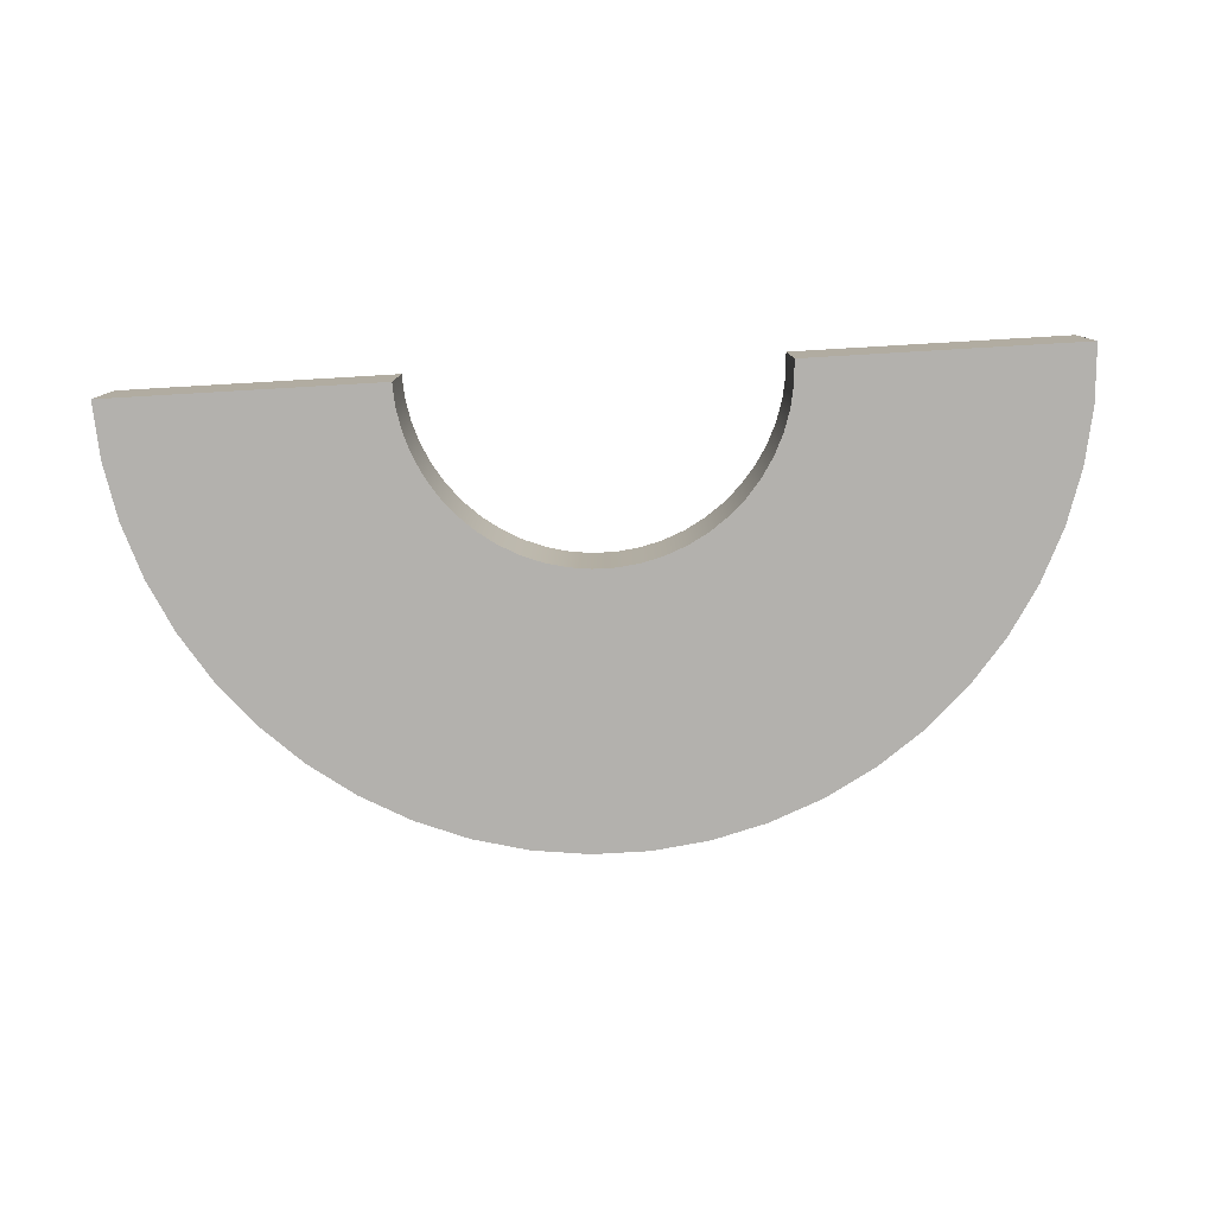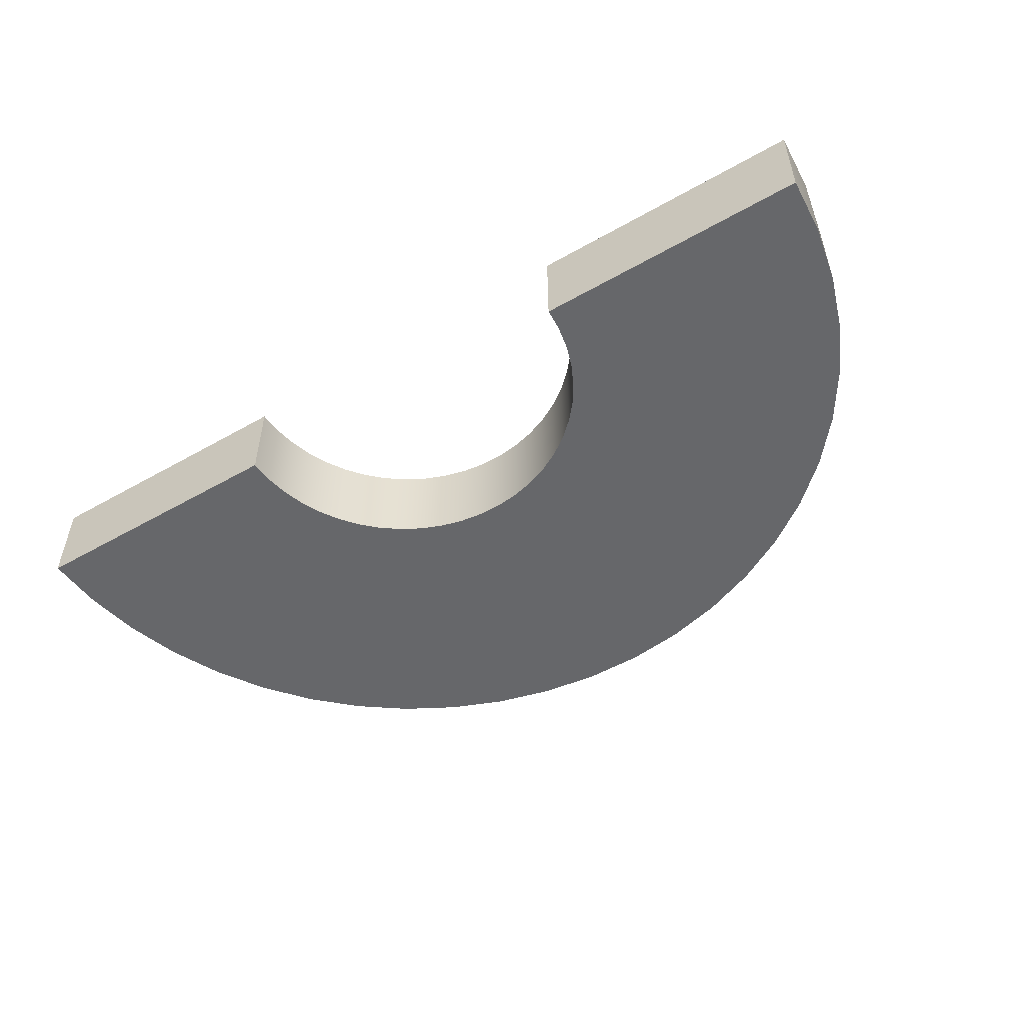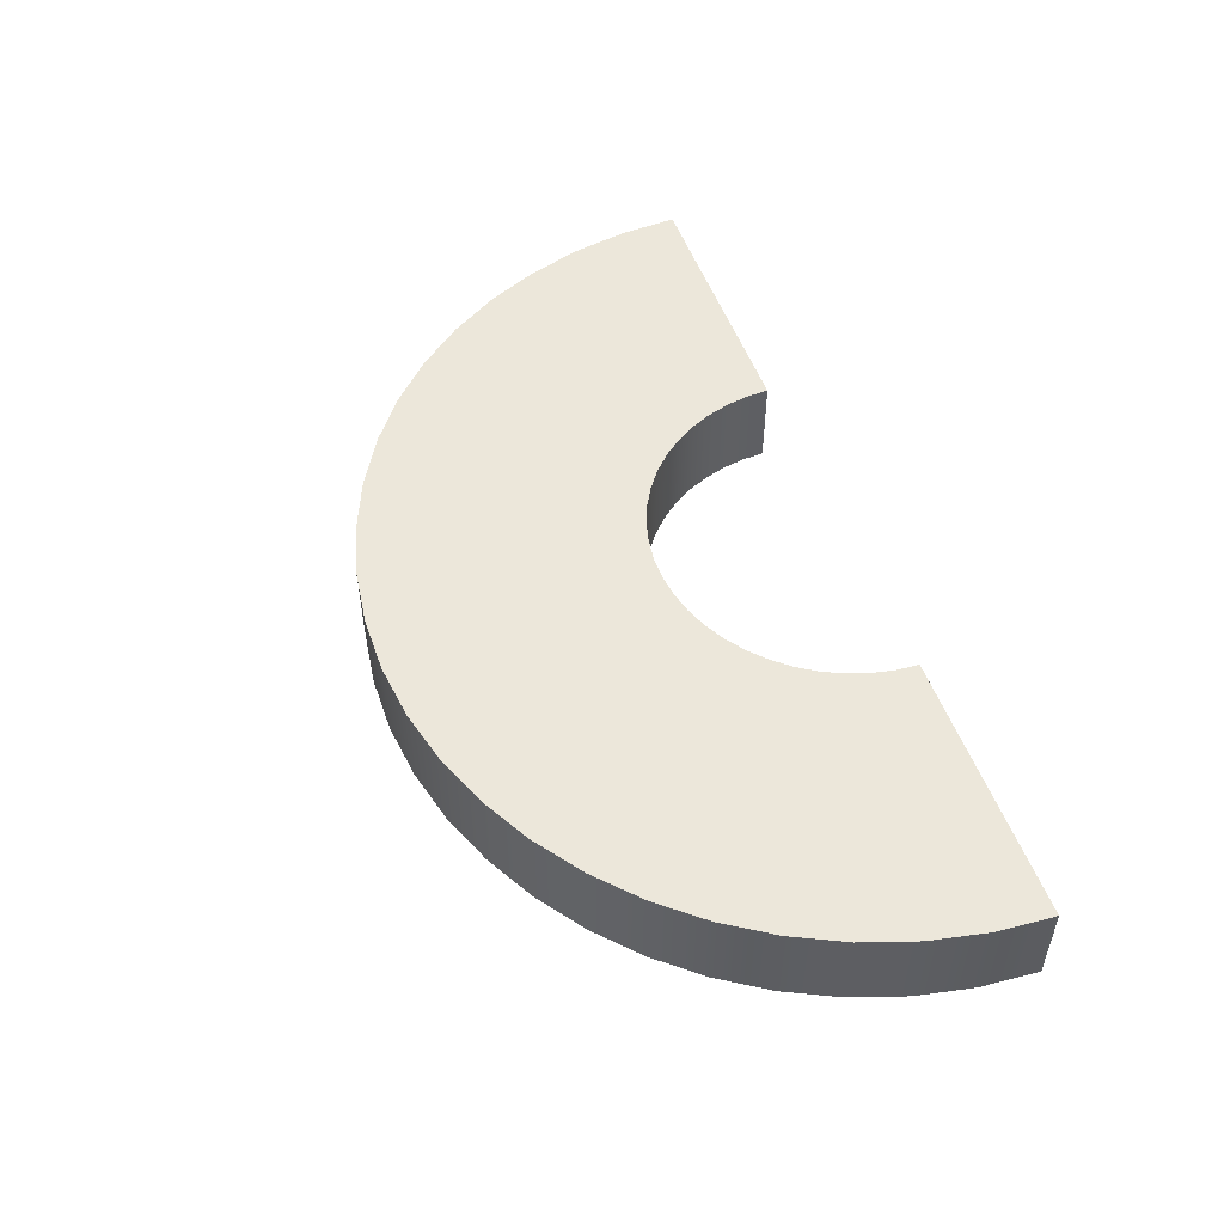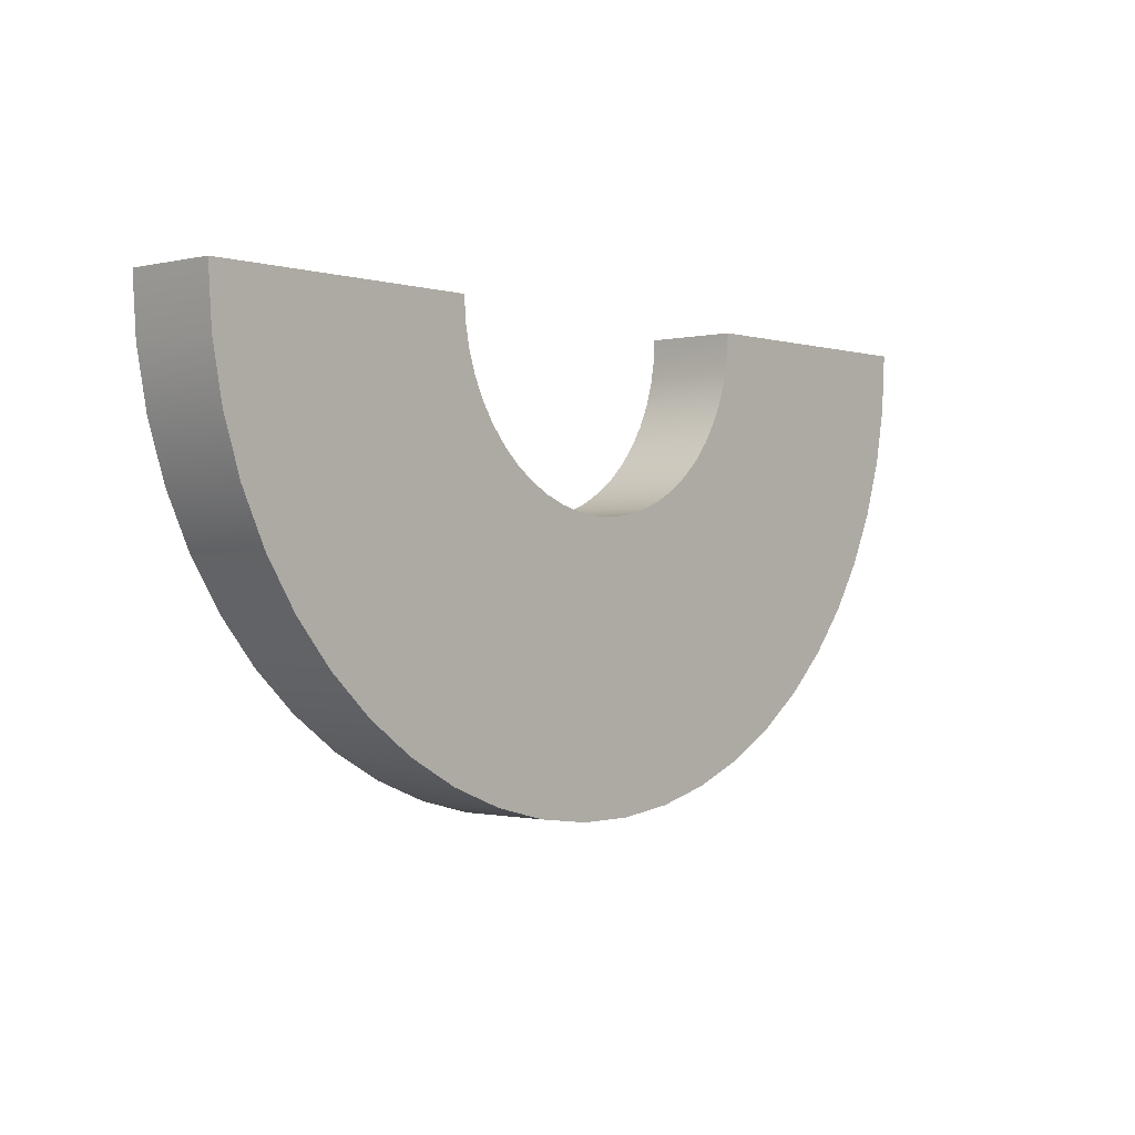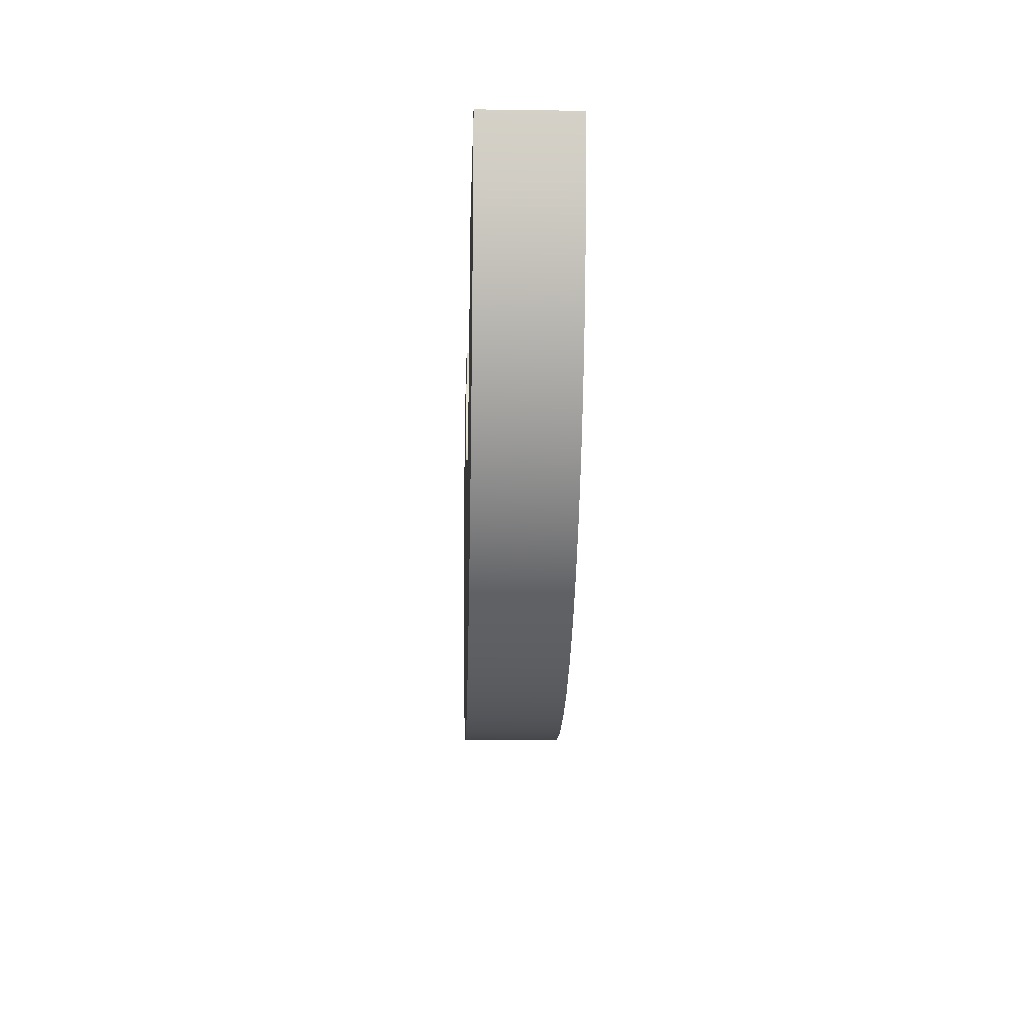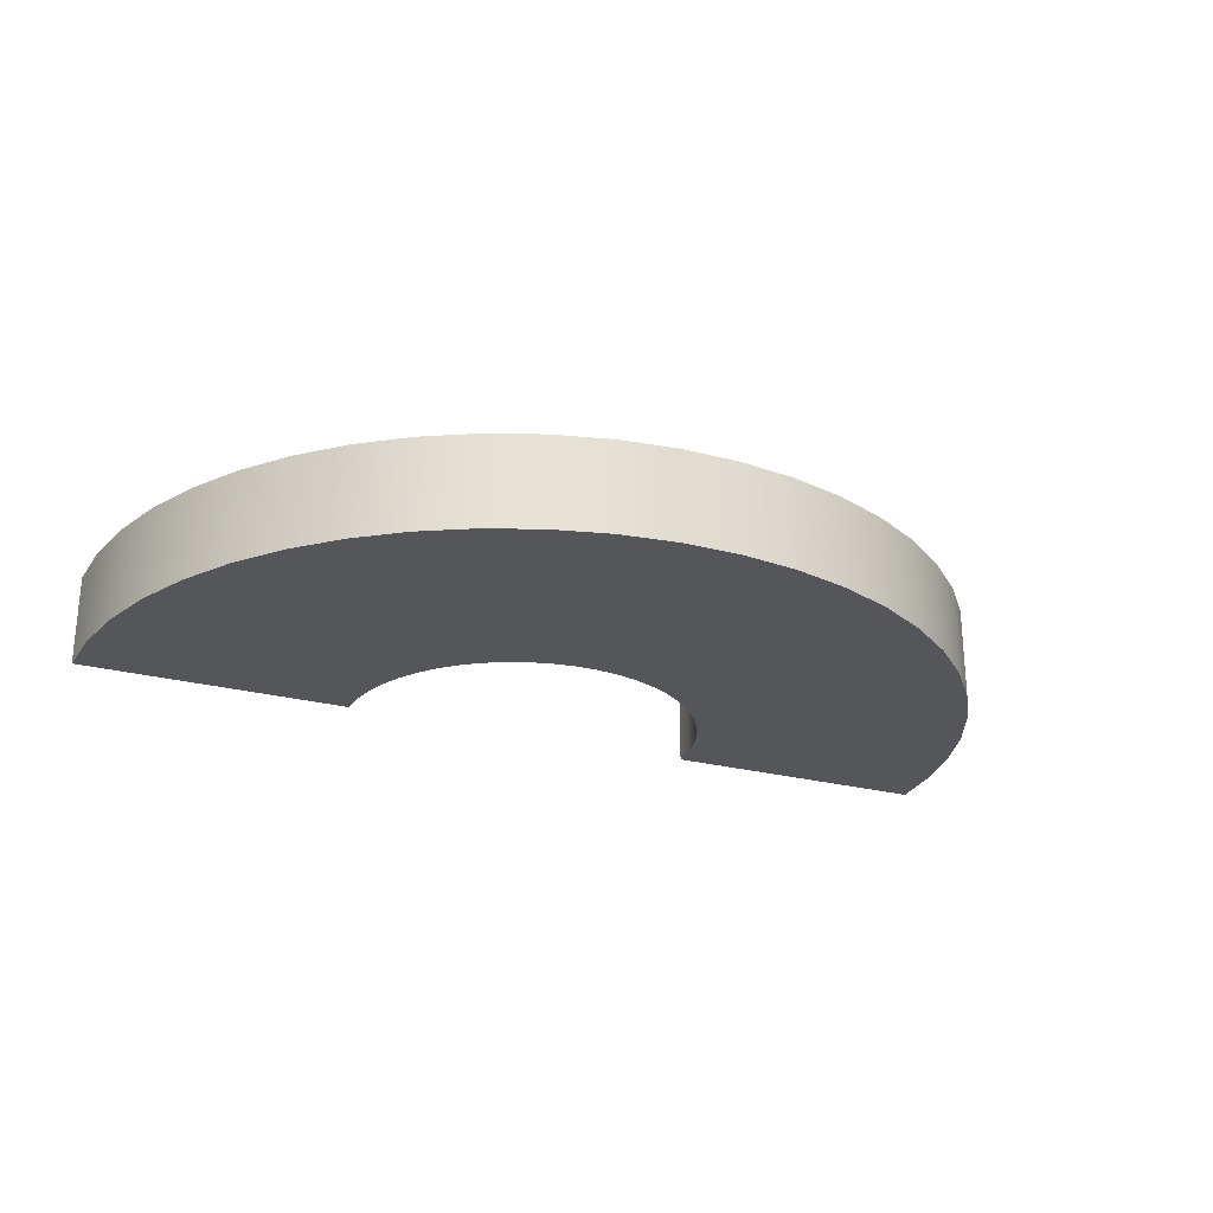
<metadata>
{"format":"obj","ext":"obj","renderer":"f3d","projection":"perspective","resolution":1024,"background":"white","views":[{"elev":-79.2,"azim":3.3,"up":"+Y"},{"elev":-52.2,"azim":31.5,"up":"+Y"},{"elev":51.0,"azim":-109.2,"up":"+Y"},{"elev":-0.7,"azim":-48.6,"up":"+Z"},{"elev":-13.4,"azim":-91.8,"up":"+Z"},{"elev":-25.5,"azim":156.9,"up":"+Y"}]}
</metadata>
<code>
g default
v 2 -0.5 -0
v 1.984 -0.5 -0.2507
v 1.937 -0.5 -0.4974
v 1.86 -0.5 -0.7362
v 1.753 -0.5 -0.9635
v 1.618 -0.5 -1.176
v 1.458 -0.5 -1.369
v 1.275 -0.5 -1.541
v 1.072 -0.5 -1.689
v 0.8516 -0.5 -1.81
v 0.618 -0.5 -1.902
v 0.3748 -0.5 -1.965
v 0.1256 -0.5 -1.996
v -0.1256 -0.5 -1.996
v -0.3748 -0.5 -1.965
v -0.618 -0.5 -1.902
v -0.8516 -0.5 -1.81
v -1.072 -0.5 -1.689
v -1.275 -0.5 -1.541
v -1.458 -0.5 -1.369
v -1.618 -0.5 -1.176
v -1.753 -0.5 -0.9635
v -1.86 -0.5 -0.7362
v -1.937 -0.5 -0.4974
v -1.984 -0.5 -0.2507
v -2 -0.5 -0
v 2 0.5 0
v 1.984 0.5 -0.2507
v 1.937 0.5 -0.4974
v 1.86 0.5 -0.7362
v 1.753 0.5 -0.9635
v 1.618 0.5 -1.176
v 1.458 0.5 -1.369
v 1.275 0.5 -1.541
v 1.072 0.5 -1.689
v 0.8516 0.5 -1.81
v 0.618 0.5 -1.902
v 0.3748 0.5 -1.965
v 0.1256 0.5 -1.996
v -0.1256 0.5 -1.996
v -0.3748 0.5 -1.965
v -0.618 0.5 -1.902
v -0.8516 0.5 -1.81
v -1.072 0.5 -1.689
v -1.275 0.5 -1.541
v -1.458 0.5 -1.369
v -1.618 0.5 -1.176
v -1.753 0.5 -0.9635
v -1.86 0.5 -0.7362
v -1.937 0.5 -0.4974
v -1.984 0.5 -0.2507
v -2 0.5 -0
v 5 0.5 0
v 4.961 0.5 -0.6267
v 4.843 0.5 -1.243
v 4.649 0.5 -1.841
v 4.382 0.5 -2.409
v 4.045 0.5 -2.939
v 3.645 0.5 -3.423
v 3.187 0.5 -3.853
v 2.679 0.5 -4.222
v 2.129 0.5 -4.524
v 1.545 0.5 -4.755
v 0.9369 0.5 -4.911
v 0.314 0.5 -4.99
v -0.314 0.5 -4.99
v -0.9369 0.5 -4.911
v -1.545 0.5 -4.755
v -2.129 0.5 -4.524
v -2.679 0.5 -4.222
v -3.187 0.5 -3.853
v -3.645 0.5 -3.423
v -4.045 0.5 -2.939
v -4.382 0.5 -2.409
v -4.649 0.5 -1.841
v -4.843 0.5 -1.243
v -4.961 0.5 -0.6267
v -5 0.5 1e-06
v 5 -0.5 -0
v 4.961 -0.5 -0.6267
v 4.843 -0.5 -1.243
v 4.649 -0.5 -1.841
v 4.382 -0.5 -2.409
v 4.045 -0.5 -2.939
v 3.645 -0.5 -3.423
v 3.187 -0.5 -3.853
v 2.679 -0.5 -4.222
v 2.129 -0.5 -4.524
v 1.545 -0.5 -4.755
v 0.9369 -0.5 -4.911
v 0.314 -0.5 -4.99
v -0.314 -0.5 -4.99
v -0.9369 -0.5 -4.911
v -1.545 -0.5 -4.755
v -2.129 -0.5 -4.524
v -2.679 -0.5 -4.222
v -3.187 -0.5 -3.853
v -3.645 -0.5 -3.423
v -4.045 -0.5 -2.939
v -4.382 -0.5 -2.409
v -4.649 -0.5 -1.841
v -4.843 -0.5 -1.243
v -4.961 -0.5 -0.6267
v -5 -0.5 1e-06
g pPipe1
f 2 1 28
f 28 1 27
f 3 2 29
f 29 2 28
f 4 3 30
f 30 3 29
f 5 4 31
f 31 4 30
f 6 5 32
f 32 5 31
f 7 6 33
f 33 6 32
f 8 7 34
f 34 7 33
f 9 8 35
f 35 8 34
f 10 9 36
f 36 9 35
f 11 10 37
f 37 10 36
f 12 11 38
f 38 11 37
f 13 12 39
f 39 12 38
f 14 13 40
f 40 13 39
f 15 14 41
f 41 14 40
f 16 15 42
f 42 15 41
f 17 16 43
f 43 16 42
f 18 17 44
f 44 17 43
f 19 18 45
f 45 18 44
f 20 19 46
f 46 19 45
f 21 20 47
f 47 20 46
f 22 21 48
f 48 21 47
f 23 22 49
f 49 22 48
f 24 23 50
f 50 23 49
f 25 24 51
f 51 24 50
f 26 25 52
f 52 25 51
f 28 27 54
f 54 27 53
f 29 28 55
f 55 28 54
f 30 29 56
f 56 29 55
f 31 30 57
f 57 30 56
f 32 31 58
f 58 31 57
f 33 32 59
f 59 32 58
f 34 33 60
f 60 33 59
f 35 34 61
f 61 34 60
f 36 35 62
f 62 35 61
f 37 36 63
f 63 36 62
f 38 37 64
f 64 37 63
f 39 38 65
f 65 38 64
f 40 39 66
f 66 39 65
f 41 40 67
f 67 40 66
f 42 41 68
f 68 41 67
f 43 42 69
f 69 42 68
f 44 43 70
f 70 43 69
f 45 44 71
f 71 44 70
f 46 45 72
f 72 45 71
f 47 46 73
f 73 46 72
f 48 47 74
f 74 47 73
f 49 48 75
f 75 48 74
f 50 49 76
f 76 49 75
f 51 50 77
f 77 50 76
f 52 51 78
f 78 51 77
f 54 53 80
f 80 53 79
f 55 54 81
f 81 54 80
f 56 55 82
f 82 55 81
f 57 56 83
f 83 56 82
f 58 57 84
f 84 57 83
f 59 58 85
f 85 58 84
f 60 59 86
f 86 59 85
f 61 60 87
f 87 60 86
f 62 61 88
f 88 61 87
f 63 62 89
f 89 62 88
f 64 63 90
f 90 63 89
f 65 64 91
f 91 64 90
f 66 65 92
f 92 65 91
f 67 66 93
f 93 66 92
f 68 67 94
f 94 67 93
f 69 68 95
f 95 68 94
f 70 69 96
f 96 69 95
f 71 70 97
f 97 70 96
f 72 71 98
f 98 71 97
f 73 72 99
f 99 72 98
f 74 73 100
f 100 73 99
f 75 74 101
f 101 74 100
f 76 75 102
f 102 75 101
f 77 76 103
f 103 76 102
f 78 77 104
f 104 77 103
f 80 79 2
f 2 79 1
f 81 80 3
f 3 80 2
f 82 81 4
f 4 81 3
f 83 82 5
f 5 82 4
f 84 83 6
f 6 83 5
f 85 84 7
f 7 84 6
f 86 85 8
f 8 85 7
f 87 86 9
f 9 86 8
f 88 87 10
f 10 87 9
f 89 88 11
f 11 88 10
f 90 89 12
f 12 89 11
f 91 90 13
f 13 90 12
f 92 91 14
f 14 91 13
f 93 92 15
f 15 92 14
f 94 93 16
f 16 93 15
f 95 94 17
f 17 94 16
f 96 95 18
f 18 95 17
f 97 96 19
f 19 96 18
f 98 97 20
f 20 97 19
f 99 98 21
f 21 98 20
f 100 99 22
f 22 99 21
f 101 100 23
f 23 100 22
f 102 101 24
f 24 101 23
f 103 102 25
f 25 102 24
f 104 103 26
f 26 103 25
f 27 1 53
f 53 1 79
f 52 78 26
f 26 78 104

</code>
